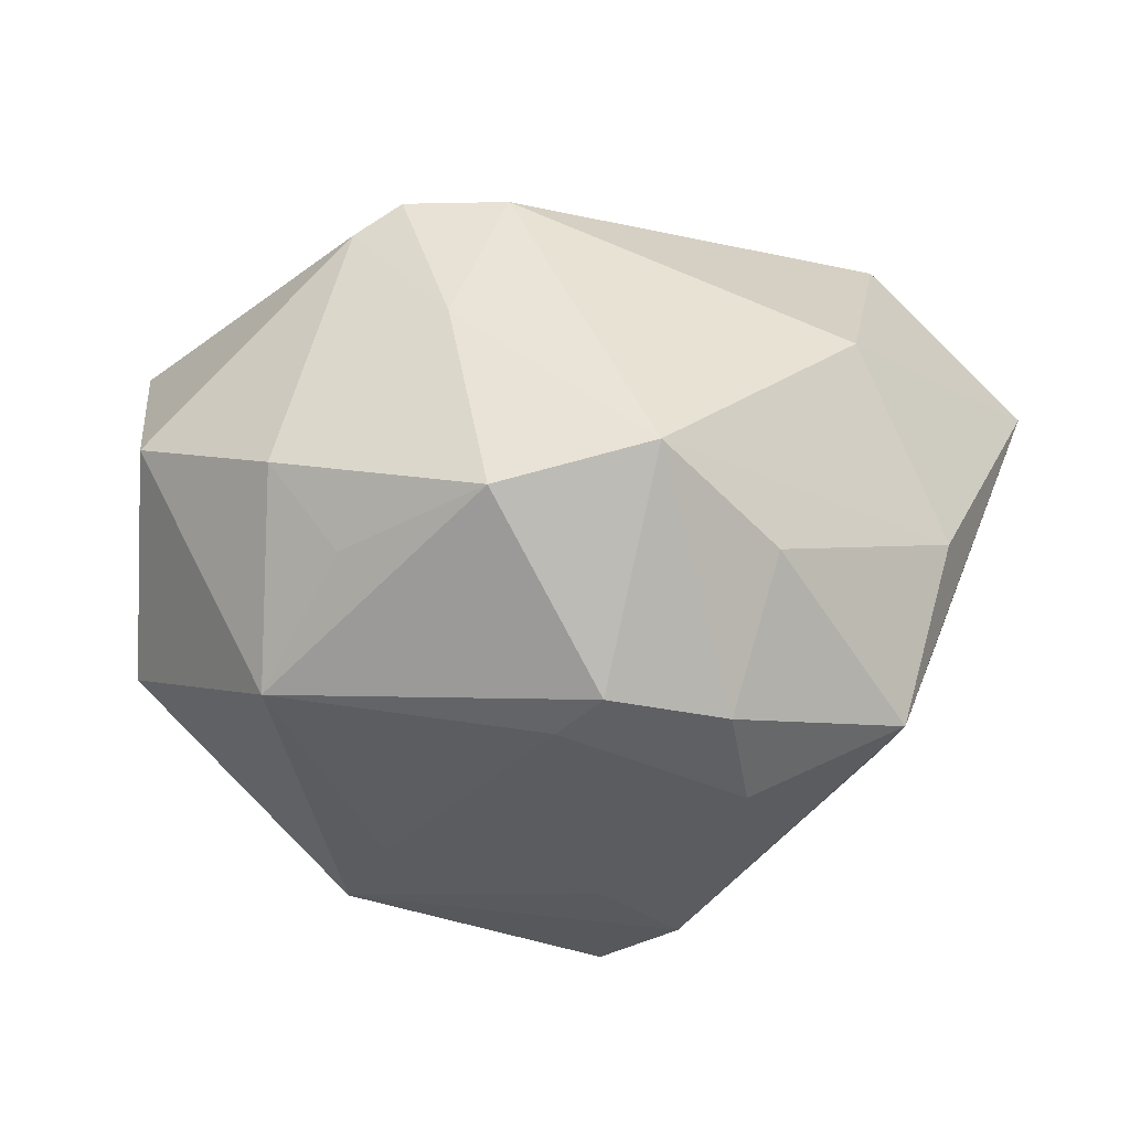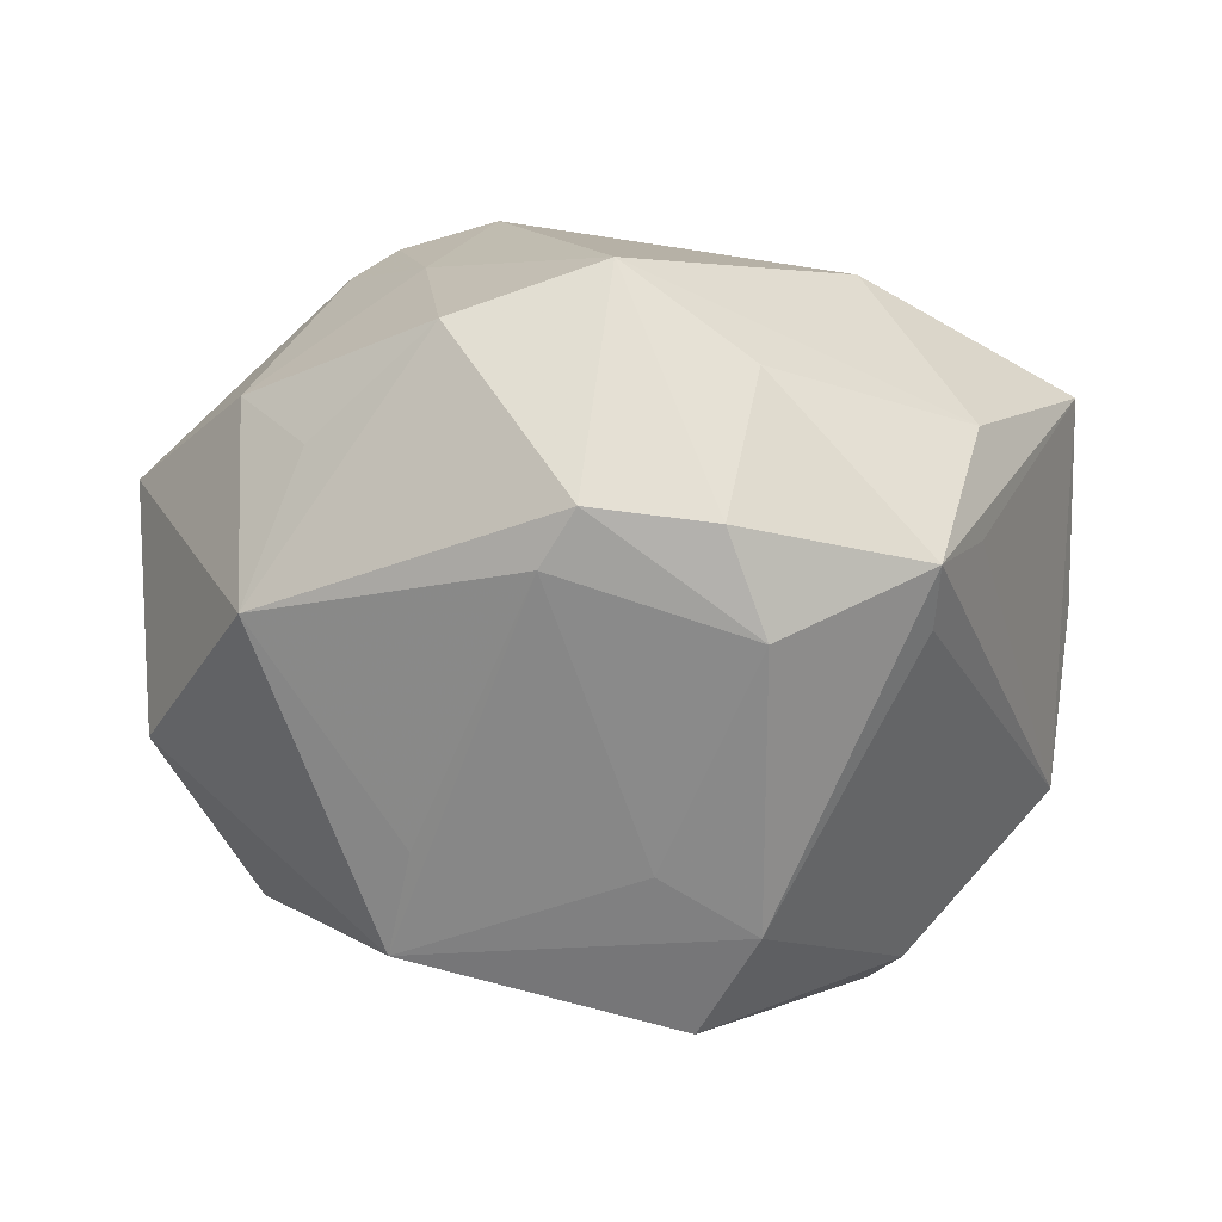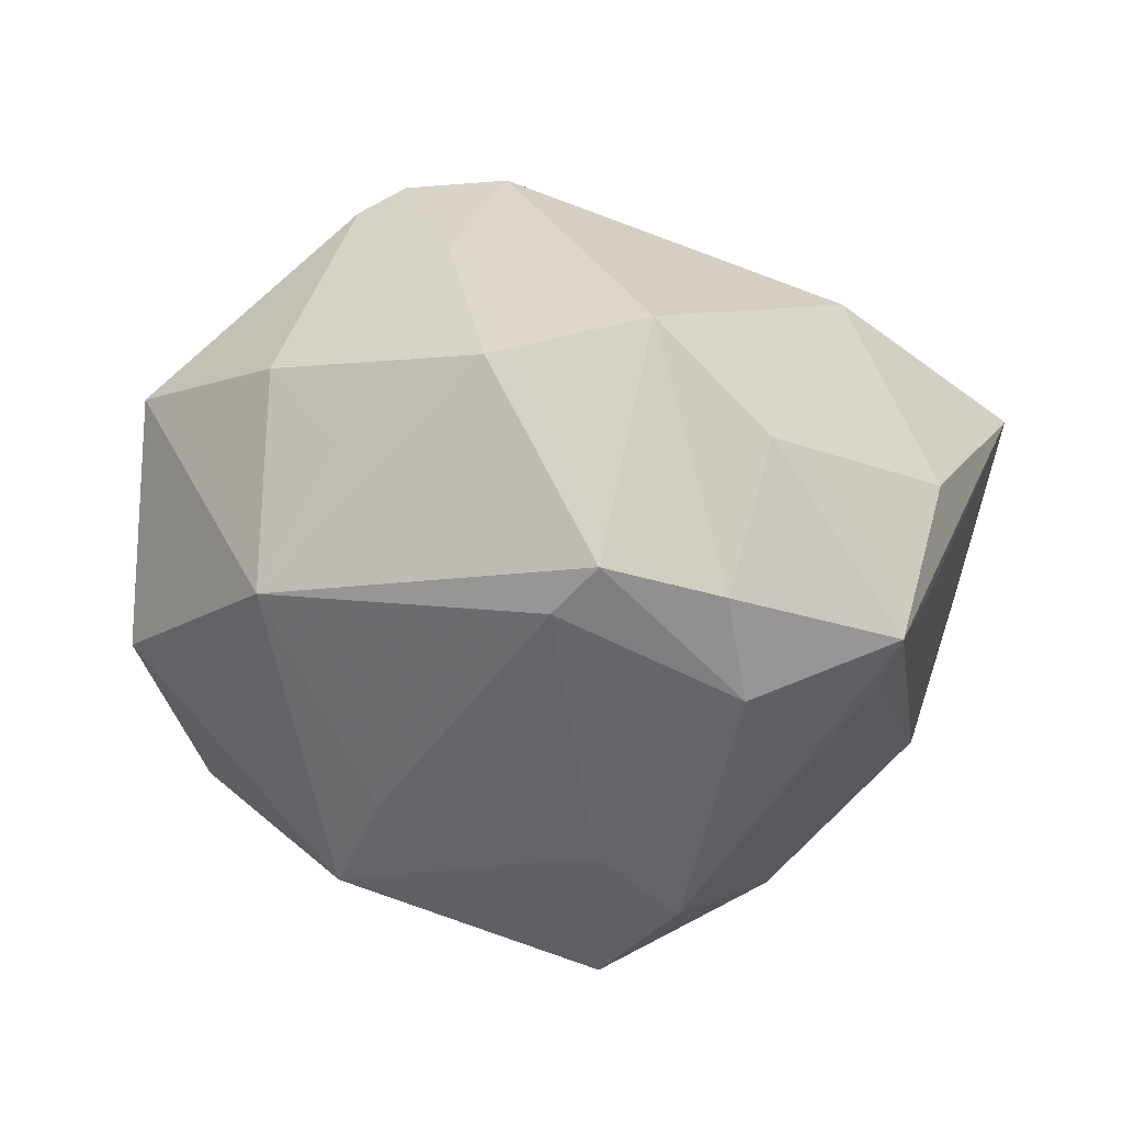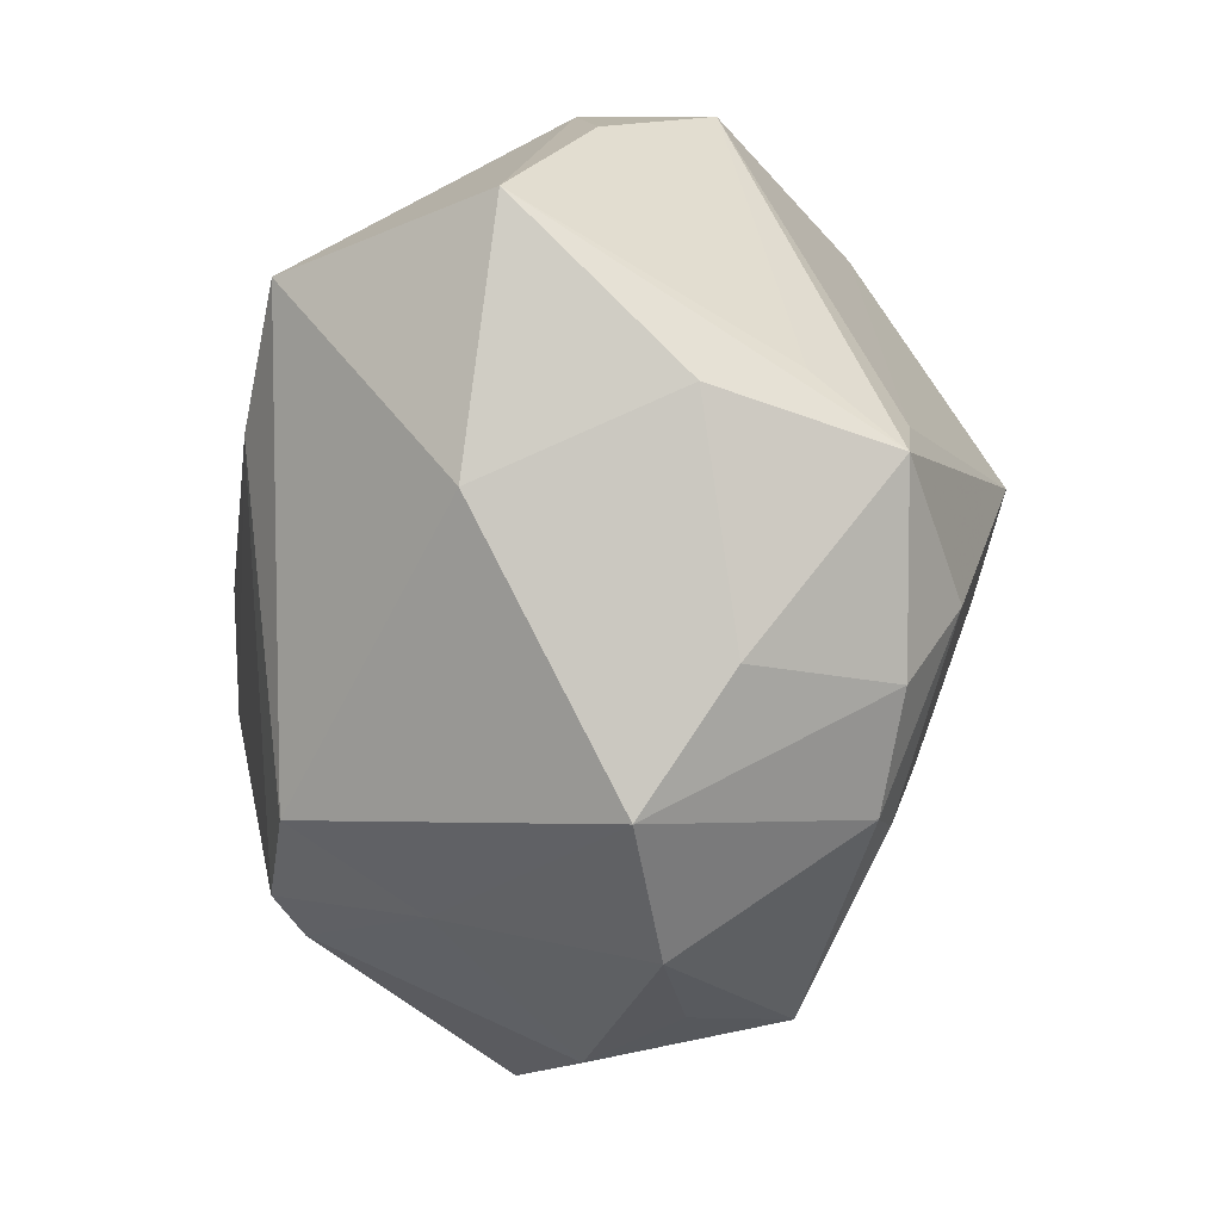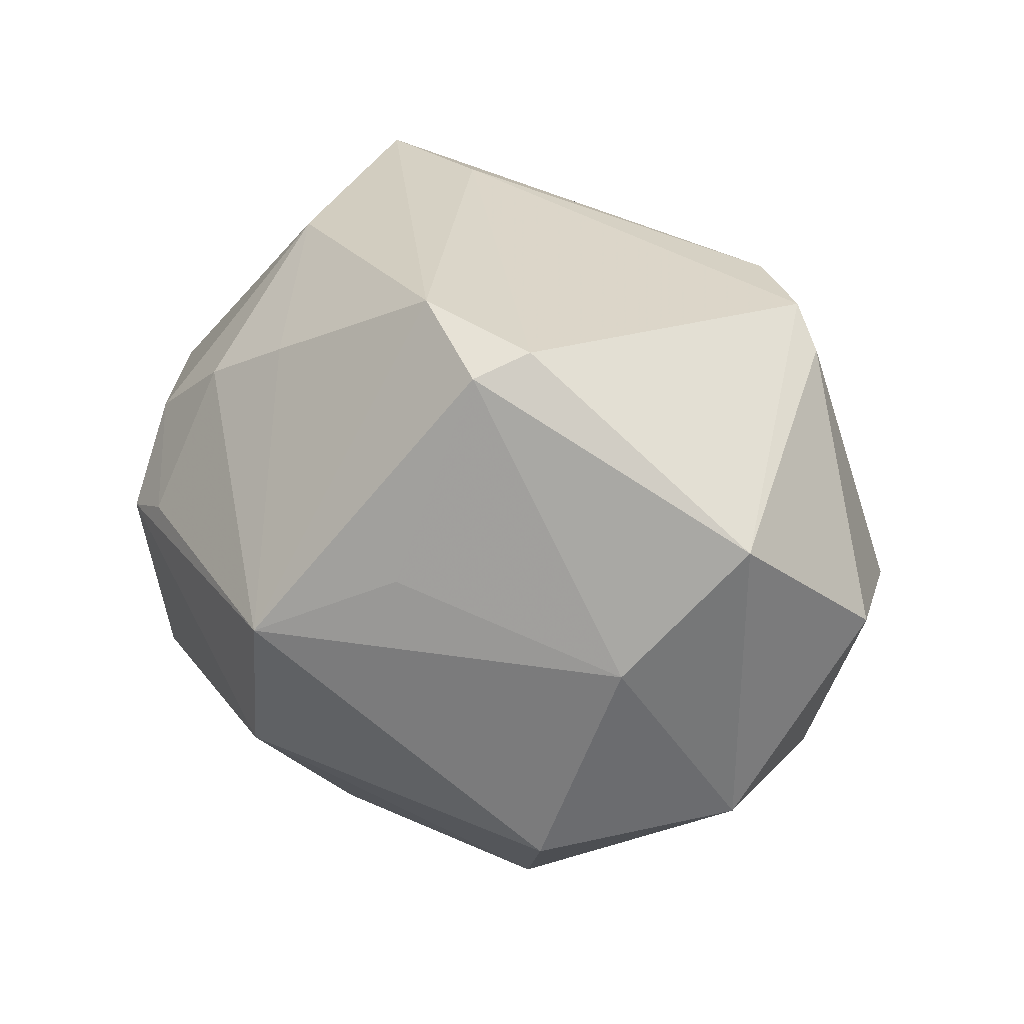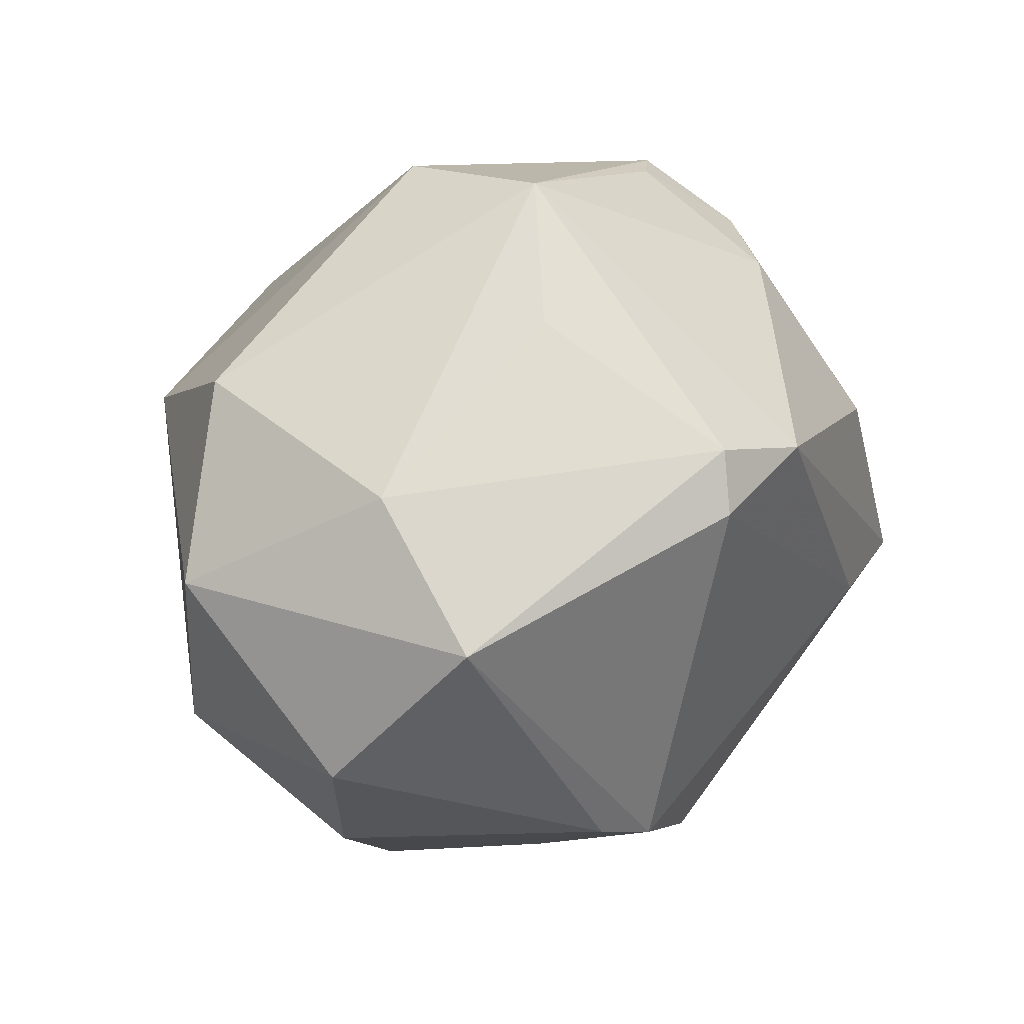
<metadata>
{"format":"obj","ext":"obj","renderer":"f3d","projection":"perspective","resolution":1024,"background":"white","views":[{"elev":-19.0,"azim":-15.4,"up":"+Z"},{"elev":-50.0,"azim":-3.9,"up":"+Z"},{"elev":-36.4,"azim":-15.2,"up":"+Z"},{"elev":-69.0,"azim":84.1,"up":"+Y"},{"elev":32.5,"azim":-131.1,"up":"+Z"},{"elev":25.0,"azim":-61.4,"up":"+Y"}]}
</metadata>
<code>
v -0.03526 0.02524 -0.01955
v 0.02963 0.03168 -0.02127
v -0.005673 -0.03488 -0.02693
v -0.03171 -0.02881 -0.0118
v 0.007911 -0.03433 -0.02776
v 0.03397 -0.03085 -0.005569
v 0.04864 0.01593 -0.007018
v 0.02734 0.03119 0.01483
v -0.04761 0.006386 0.01942
v 0.01483 0.005898 -0.04105
v 0.004025 0.0008116 -0.03847
v -0.02136 0.01478 -0.03731
v 0.01264 -0.02483 -0.03327
v 0.03248 0.02577 -0.02365
v 0.00945 0.01898 -0.04202
v -0.003061 -0.04664 -0.003349
v -0.04723 0.00621 -0.01642
v 0.02887 -0.02176 -0.02626
v 0.01896 0.03866 0.006997
v -0.005196 0.04312 -0.01149
v -0.05011 -0.0112 0.003918
v -0.03704 -0.01735 -0.02392
v -0.01937 -0.04168 -0.007982
v -0.02982 -0.0225 0.02654
v -0.01428 -0.0291 0.0294
v -0.01964 0.002804 -0.03472
v -0.03879 -0.02714 -0.002216
v 0.03425 -0.02456 -0.01572
v 0.02875 -0.02918 -0.02558
v 0.03434 -0.01137 0.03509
v -0.02147 -0.03254 0.01434
v -0.008828 0.04474 0.006477
v 0.04764 -0.02098 0.01407
v -0.00902 -0.02878 -0.02908
v 0.02286 -0.03419 0.01507
v 0.02502 0.03803 0.004247
v 0.01111 -0.04095 -0.01162
v 0.01789 -0.01031 0.03687
v -0.02208 0.02357 0.03642
v -0.02486 -0.02422 0.03012
v 0.02334 0.01125 0.0343
v 0.01829 0.02972 0.02259
v -0.04129 0.01893 0.005507
v 0.04951 0.0005793 0.005308
v 0.009001 0.02662 0.02835
v 0.04746 0.01417 0.007414
v -0.02027 0.03335 0.01382
v -0.02415 0.01724 0.0382
v -0.01008 0.02005 0.0399
f 46 30 33
f 41 30 46
f 41 49 30
f 20 2 15
f 20 1 32
f 7 33 28
f 46 7 36
f 36 7 2
f 36 20 32
f 2 20 36
f 38 25 30
f 30 49 38
f 38 49 48
f 29 33 6
f 28 33 29
f 29 7 28
f 45 41 42
f 49 41 45
f 45 42 32
f 32 49 45
f 15 2 14
f 2 7 14
f 46 33 44
f 44 7 46
f 33 7 44
f 46 36 8
f 8 41 46
f 42 41 8
f 32 42 19
f 19 36 32
f 42 8 19
f 19 8 36
f 39 9 48
f 48 49 39
f 39 49 32
f 47 39 32
f 40 38 48
f 25 38 40
f 48 9 40
f 9 24 40
f 6 33 35
f 35 16 6
f 25 16 35
f 35 33 30
f 30 25 35
f 5 16 3
f 3 13 5
f 5 13 29
f 27 22 4
f 3 22 34
f 34 13 3
f 15 14 10
f 29 13 10
f 9 39 43
f 39 47 43
f 1 17 43
f 43 17 9
f 32 1 43
f 43 47 32
f 31 16 25
f 25 40 31
f 31 24 27
f 31 40 24
f 37 5 29
f 16 5 37
f 37 29 6
f 6 16 37
f 9 17 21
f 21 24 9
f 27 24 21
f 21 22 27
f 21 17 22
f 13 34 11
f 11 10 13
f 18 14 7
f 18 10 14
f 7 29 18
f 29 10 18
f 23 31 27
f 16 31 23
f 27 4 23
f 3 16 23
f 23 22 3
f 23 4 22
f 12 11 34
f 15 10 12
f 10 11 12
f 22 17 12
f 12 20 15
f 1 20 12
f 12 17 1
f 26 34 22
f 22 12 26
f 26 12 34

</code>
